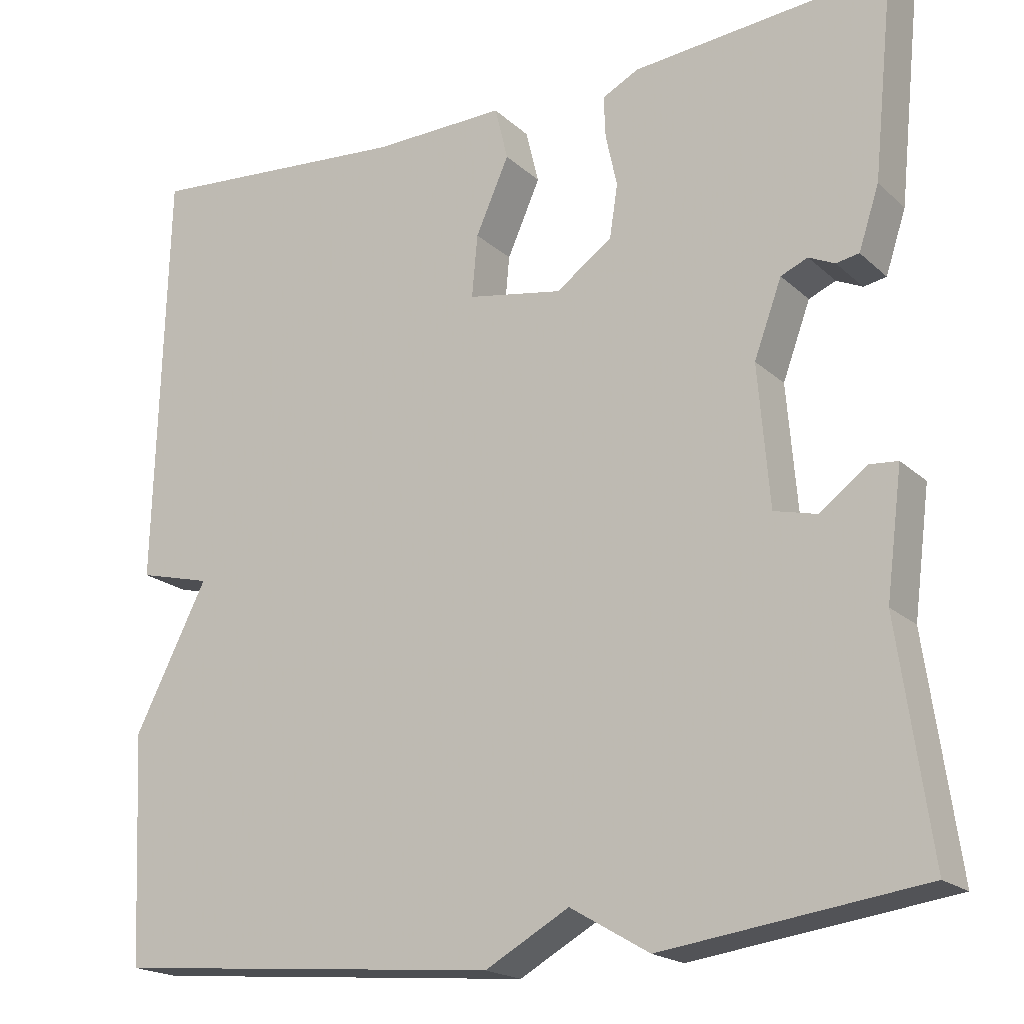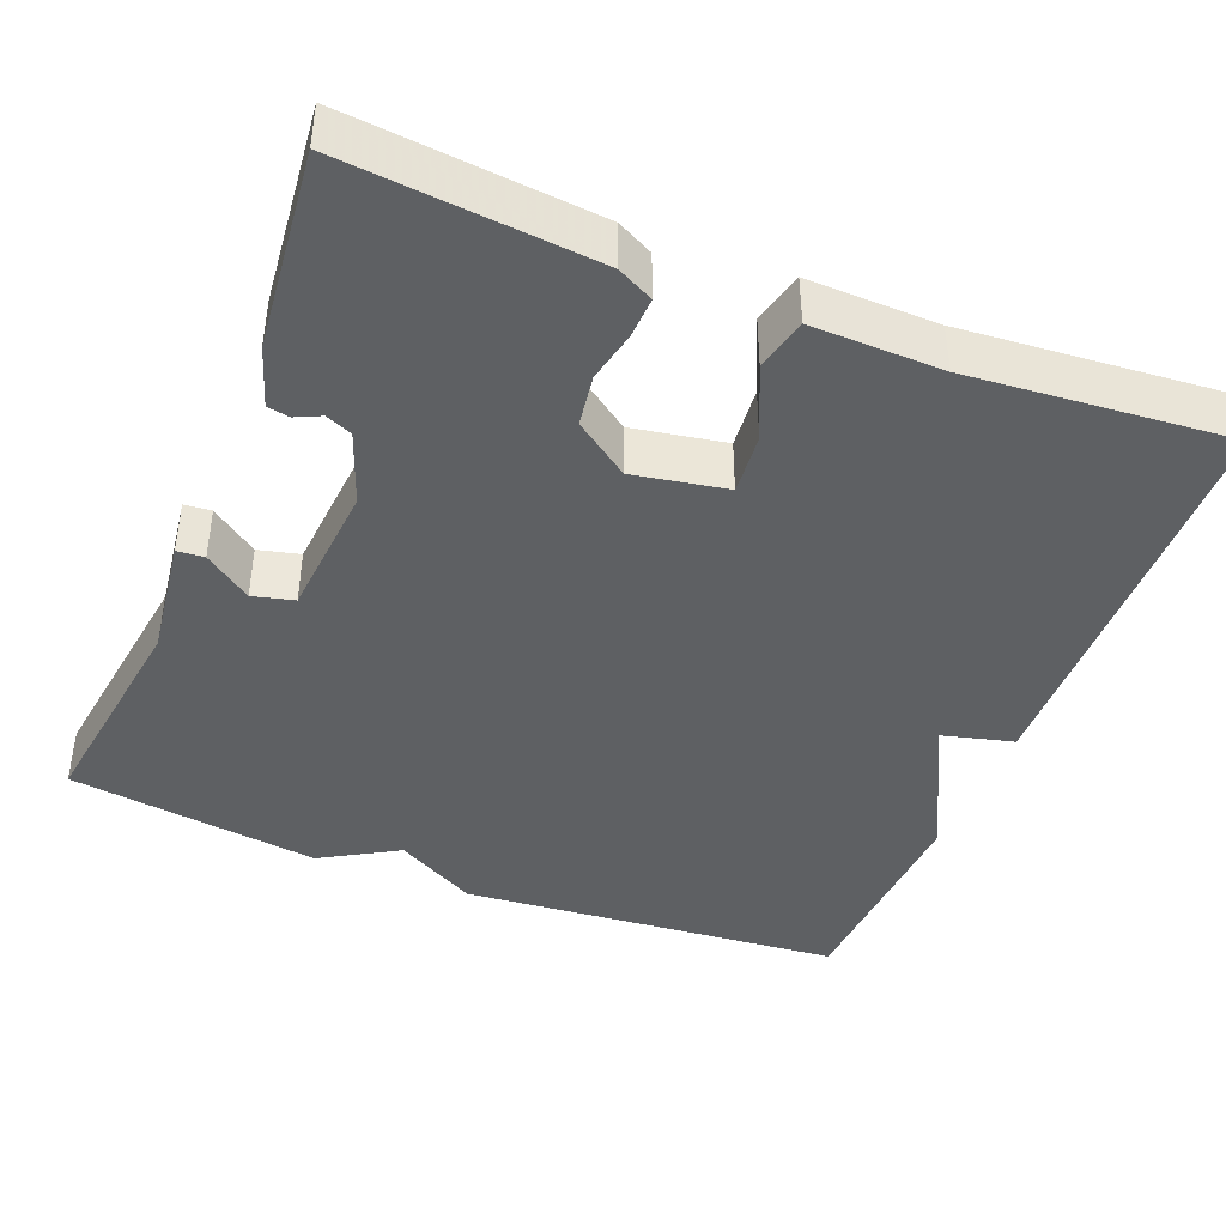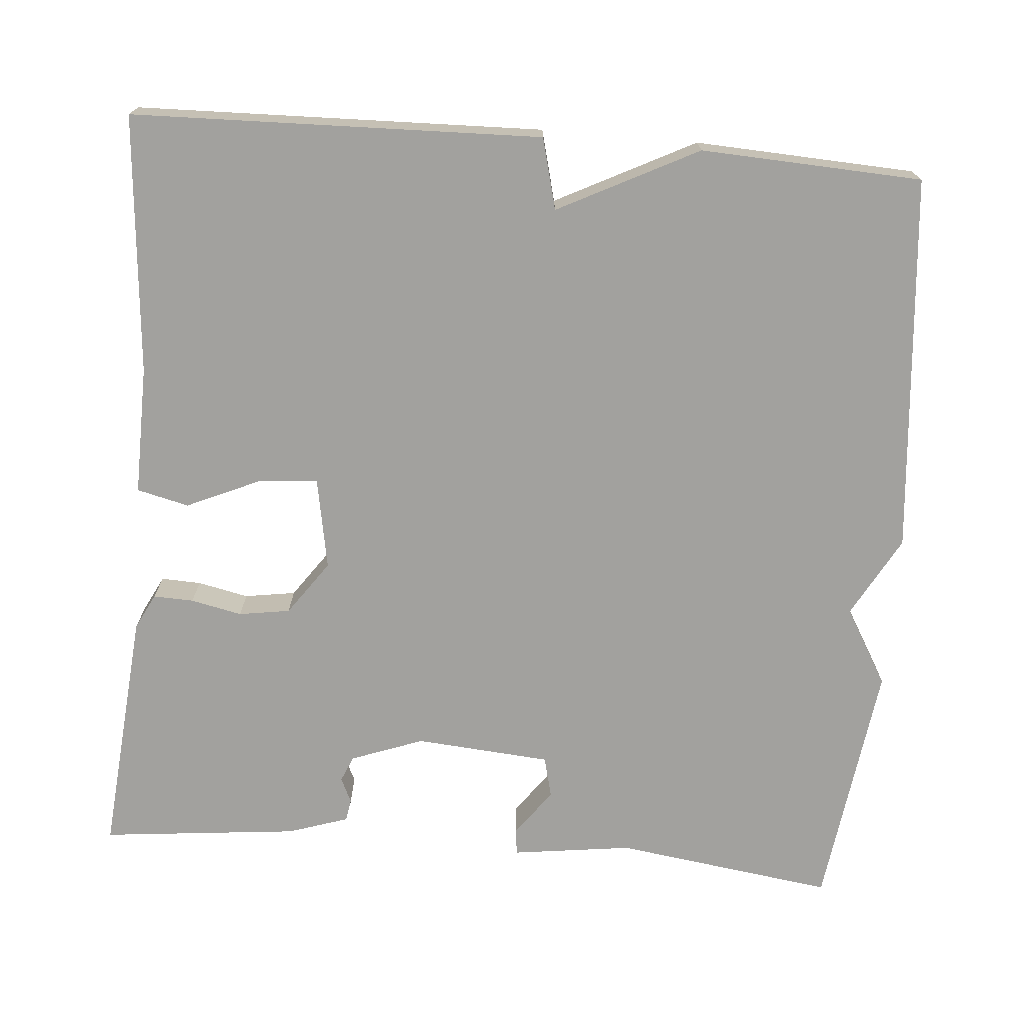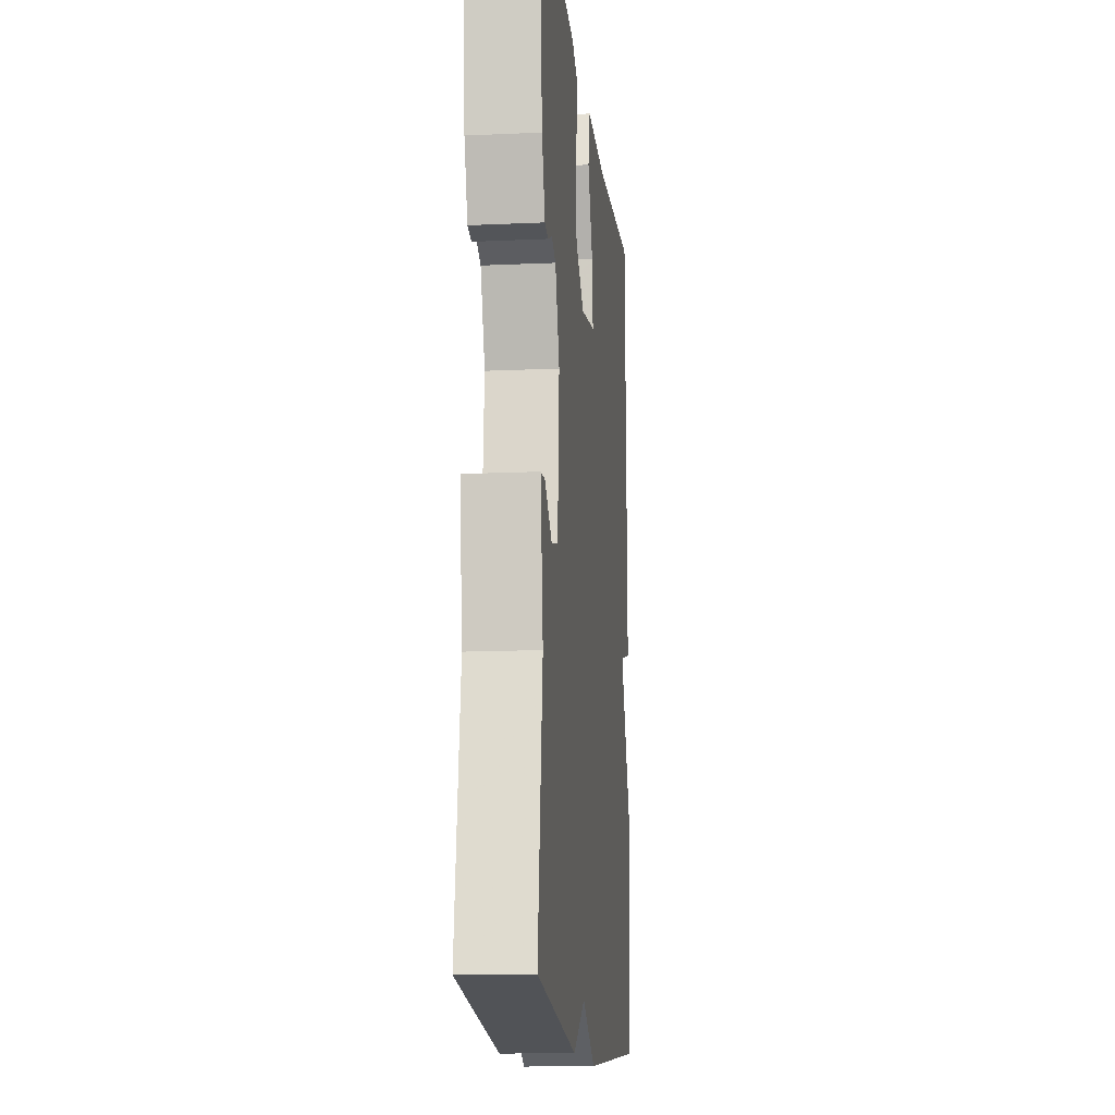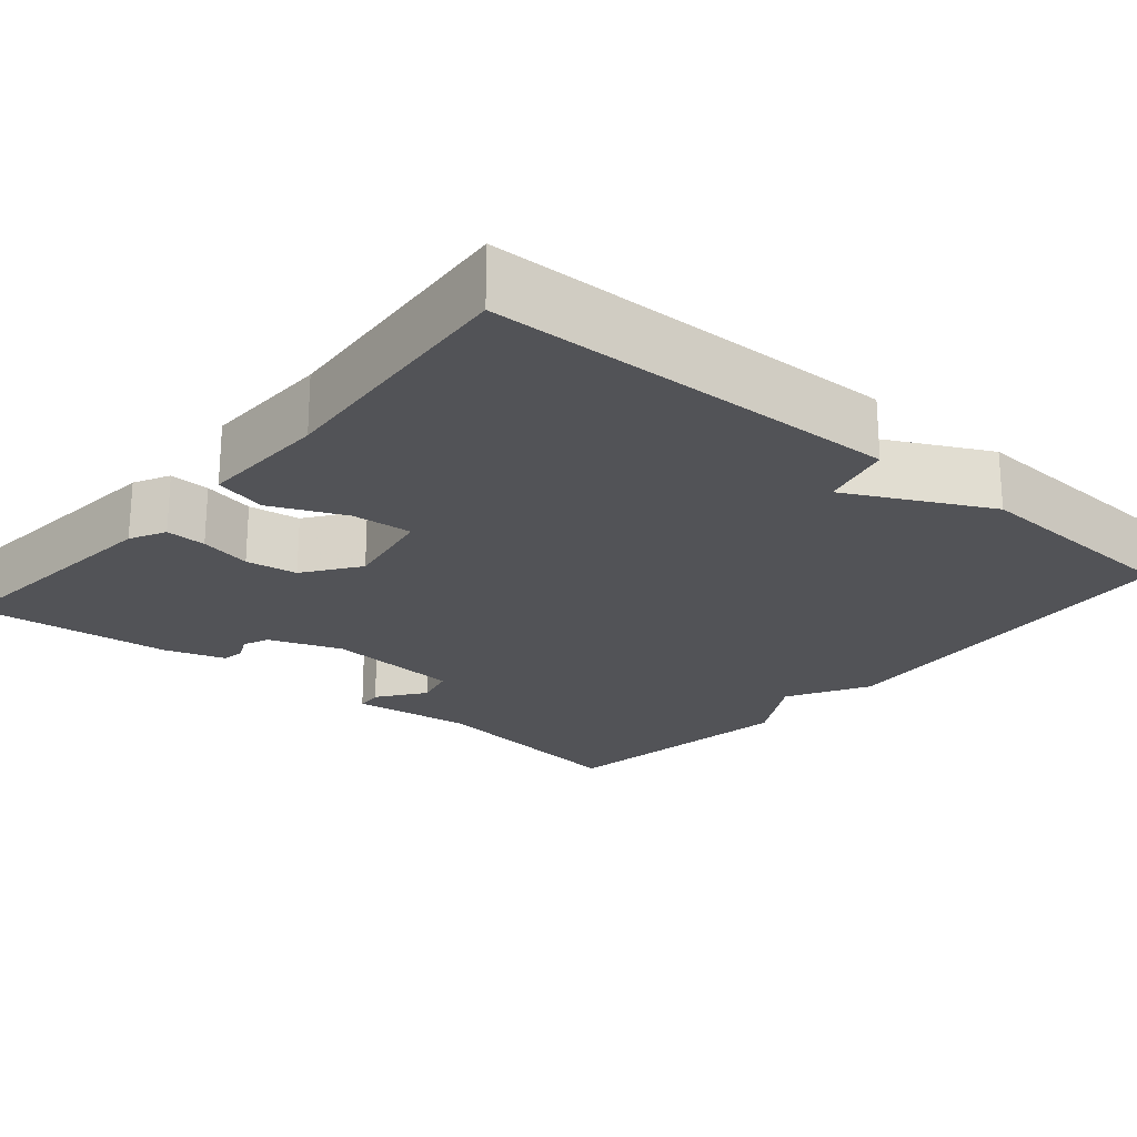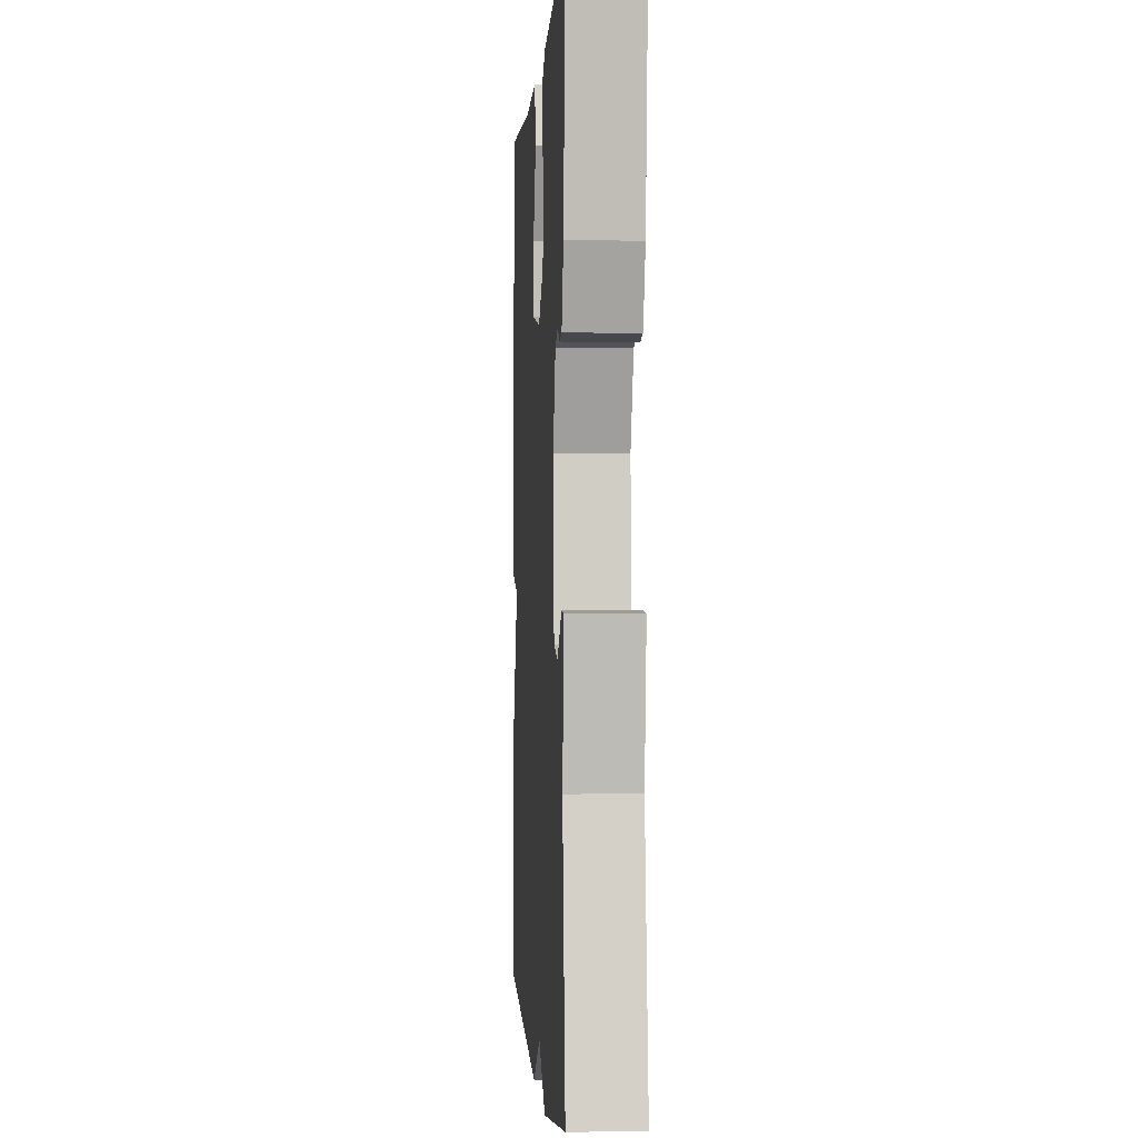
<metadata>
{"format":"obj","ext":"obj","renderer":"f3d","projection":"perspective","resolution":1024,"background":"white","views":[{"elev":-19.4,"azim":-147.9,"up":"+Z"},{"elev":-42.1,"azim":-21.8,"up":"+Y"},{"elev":-72.1,"azim":85.3,"up":"+Y"},{"elev":-14.1,"azim":-84.2,"up":"+Z"},{"elev":-22.3,"azim":49.5,"up":"+Y"},{"elev":-1.0,"azim":-93.6,"up":"+Z"}]}
</metadata>
<code>
v -0.5 0.07 -0.5
v -0.461 0.07 -0.221
v -0.481 0.07 -0.068
v -0.447 0.07 -0.065
v -0.388 0.07 -0.108
v -0.336 0.07 -0.095
v -0.322 0.07 0.077
v -0.356 0.07 0.169
v -0.389 0.07 0.183
v -0.421 0.07 0.168
v -0.449 0.07 0.173
v -0.474 0.07 0.249
v -0.5 0.07 0.5
v -0.185 0.07 0.472
v -0.14 0.07 0.449
v -0.142 0.07 0.398
v -0.156 0.07 0.333
v -0.146 0.07 0.268
v -0.077 0.07 0.219
v 0.04 0.07 0.24
v 0.033 0.07 0.317
v -0.008 0.07 0.409
v 0.008 0.07 0.475
v 0.172 0.07 0.472
v 0.5 0.07 0.5
v 0.514 0.07 -0.019
v 0.424 0.07 -0.042
v 0.514 0.07 -0.219
v 0.5 0.07 -0.5
v 0.018 0.07 -0.543
v -0.085 0.07 -0.486
v -0.182 0.07 -0.543
v -0.5 0 -0.5
v -0.461 0 -0.221
v -0.481 0 -0.068
v -0.447 0 -0.065
v -0.388 0 -0.108
v -0.336 0 -0.095
v -0.322 0 0.077
v -0.356 0 0.169
v -0.389 0 0.183
v -0.421 0 0.168
v -0.449 0 0.173
v -0.474 0 0.249
v -0.5 0 0.5
v -0.185 0 0.472
v -0.14 0 0.449
v -0.142 0 0.398
v -0.156 0 0.333
v -0.146 0 0.268
v -0.077 0 0.219
v 0.04 0 0.24
v 0.033 0 0.317
v -0.008 0 0.409
v 0.008 0 0.475
v 0.172 0 0.472
v 0.5 0 0.5
v 0.514 0 -0.019
v 0.424 0 -0.042
v 0.514 0 -0.219
v 0.5 0 -0.5
v 0.018 0 -0.543
v -0.085 0 -0.486
v -0.182 0 -0.543
f 31 32 1 2
f 30 31 2
f 29 30 2
f 28 29 2
f 27 28 2
f 24 25 26 27
f 23 24 27
f 22 23 27
f 21 22 27
f 20 21 27
f 19 20 27
f 15 16 17
f 14 15 17
f 13 14 17
f 12 13 17
f 11 12 17
f 10 11 17
f 9 10 17
f 8 9 17 18
f 7 8 18 19
f 2 3 4 5
f 2 5 6
f 27 2 6
f 6 7 19 27
f 34 33 64 63
f 34 63 62
f 34 62 61
f 34 61 60
f 34 60 59
f 59 58 57 56
f 59 56 55
f 59 55 54
f 59 54 53
f 59 53 52
f 59 52 51
f 49 48 47
f 49 47 46
f 49 46 45
f 49 45 44
f 49 44 43
f 49 43 42
f 49 42 41
f 50 49 41 40
f 51 50 40 39
f 37 36 35 34
f 38 37 34
f 38 34 59
f 59 51 39 38
f 1 33 34 2
f 2 34 35 3
f 3 35 36 4
f 4 36 37 5
f 5 37 38 6
f 6 38 39 7
f 7 39 40 8
f 8 40 41 9
f 9 41 42 10
f 10 42 43 11
f 11 43 44 12
f 12 44 45 13
f 13 45 46 14
f 14 46 47 15
f 15 47 48 16
f 16 48 49 17
f 17 49 50 18
f 18 50 51 19
f 19 51 52 20
f 20 52 53 21
f 21 53 54 22
f 22 54 55 23
f 23 55 56 24
f 24 56 57 25
f 25 57 58 26
f 26 58 59 27
f 27 59 60 28
f 28 60 61 29
f 29 61 62 30
f 30 62 63 31
f 31 63 64 32
f 32 64 33 1

</code>
